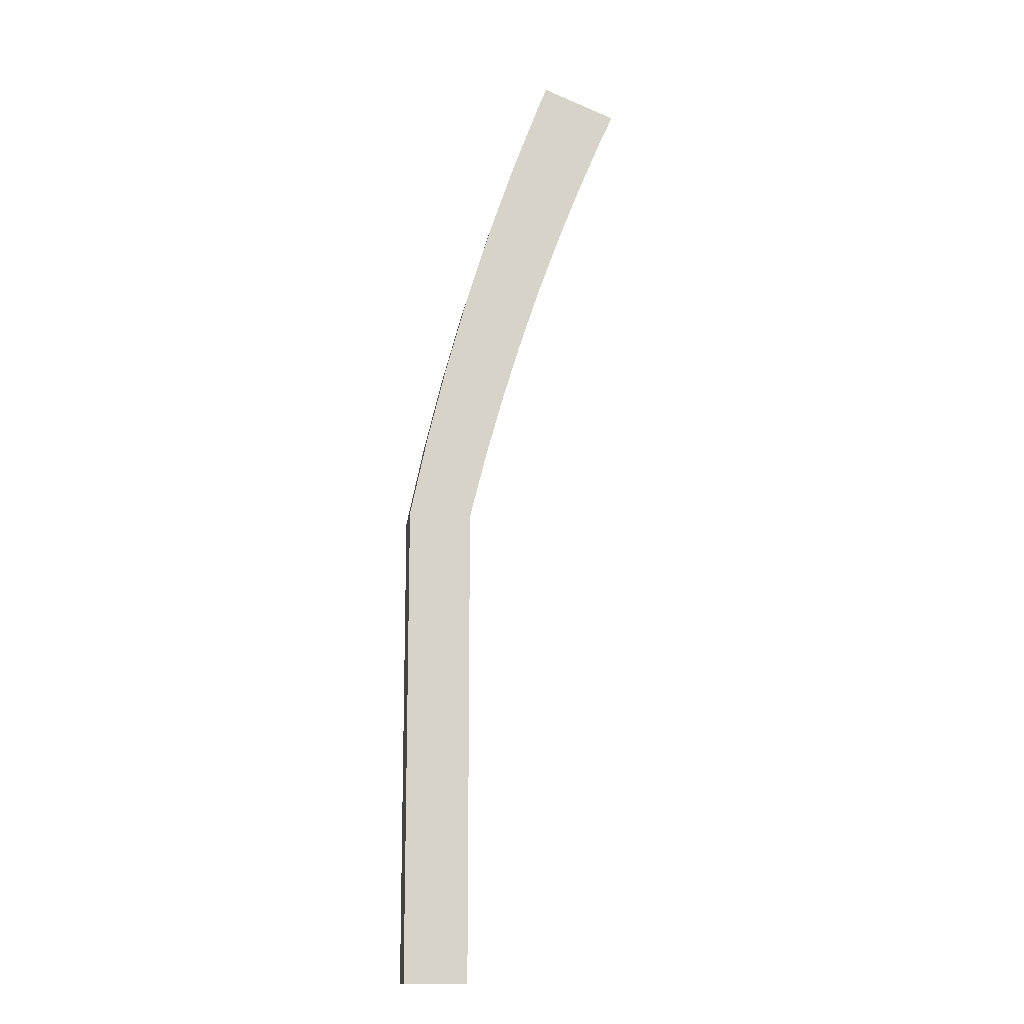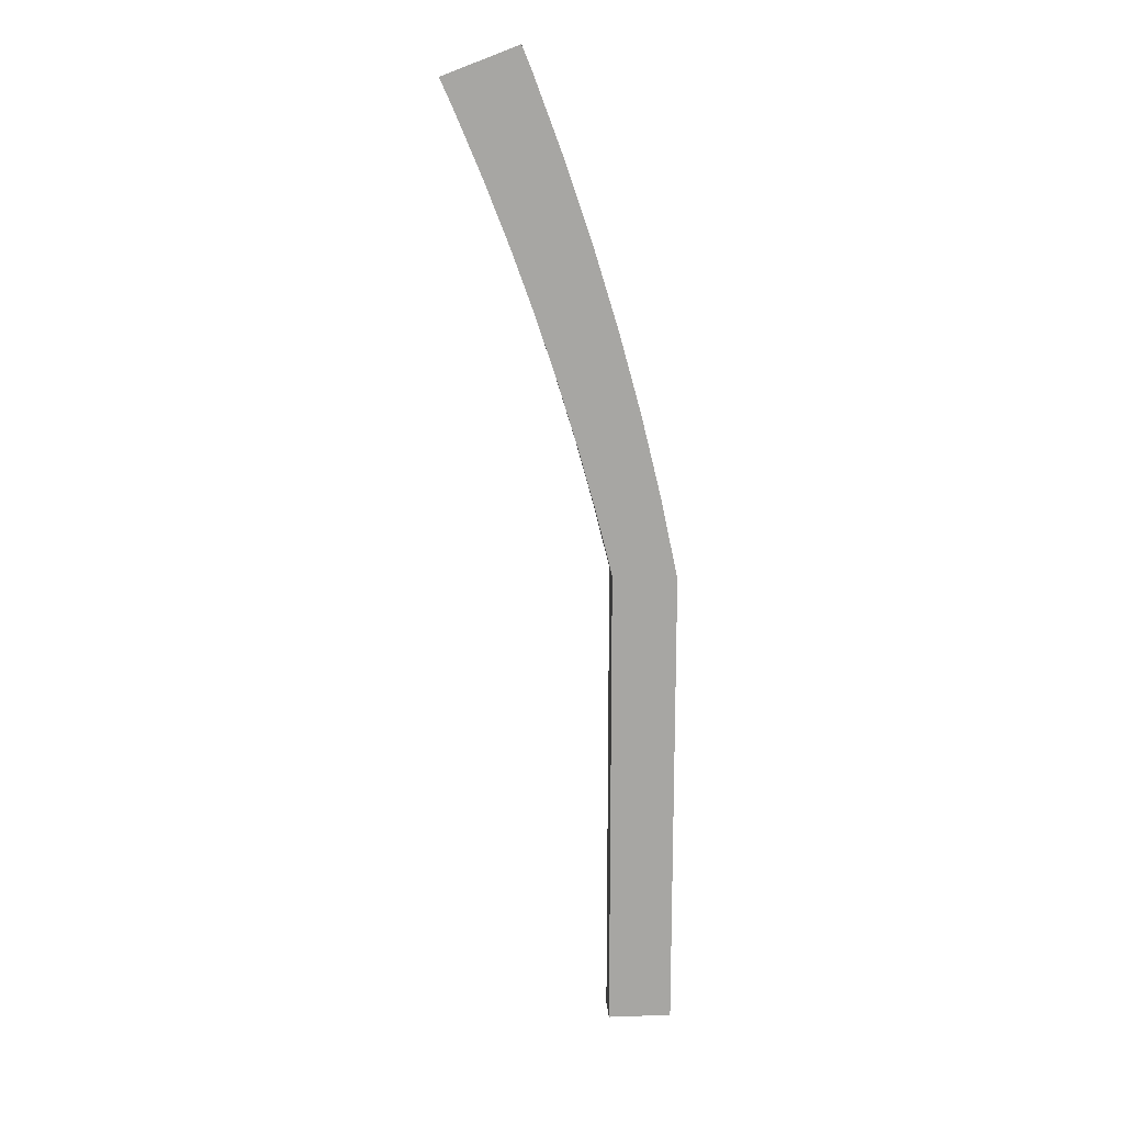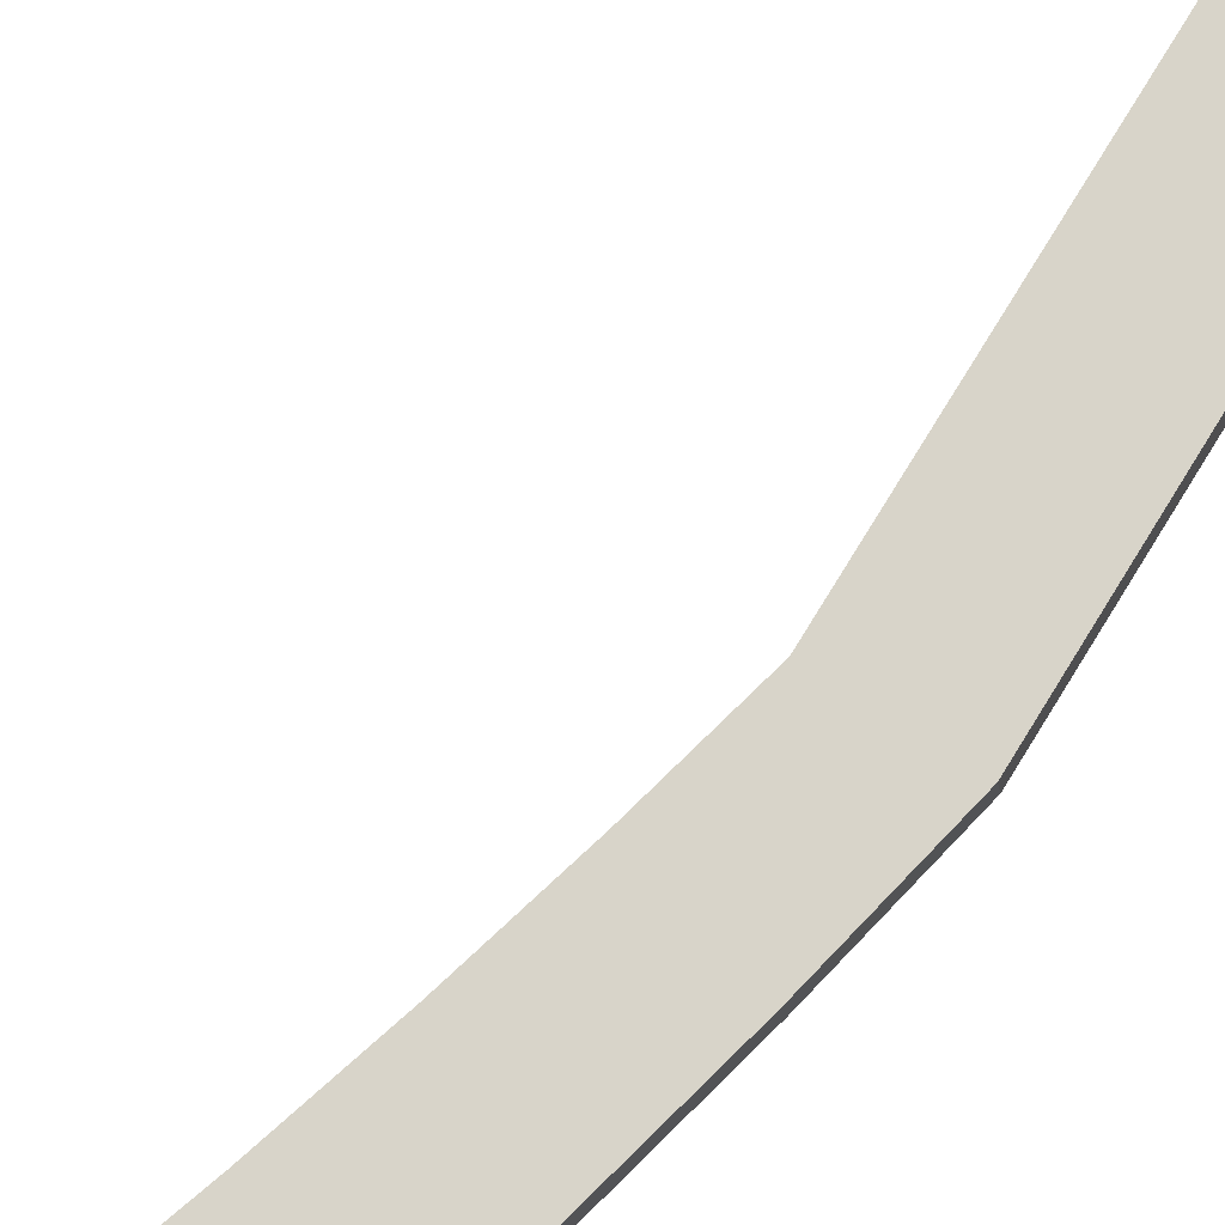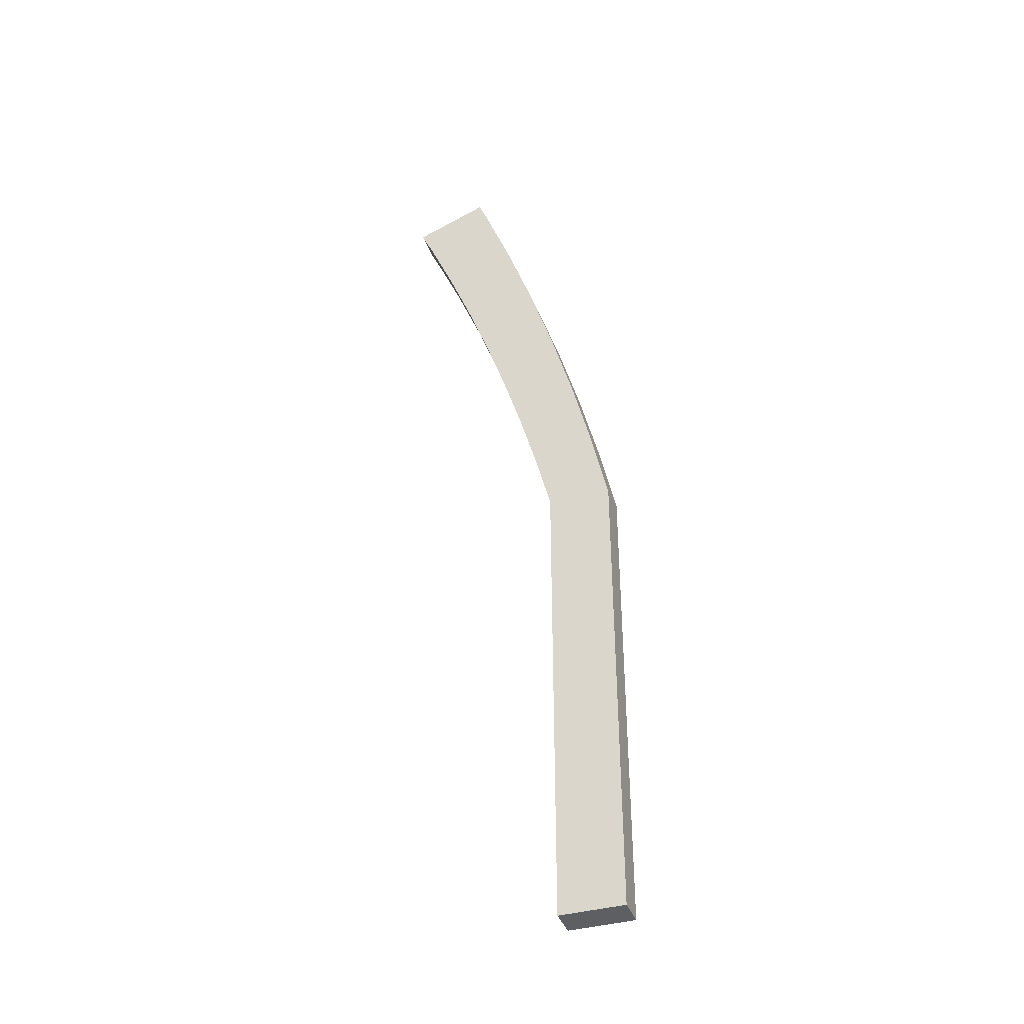
<metadata>
{"format":"obj","ext":"obj","renderer":"f3d","projection":"perspective","resolution":1024,"background":"white","views":[{"elev":-13.6,"azim":169.9,"up":"+Z"},{"elev":16.2,"azim":-3.9,"up":"+Z"},{"elev":75.7,"azim":31.4,"up":"+Y"},{"elev":-39.5,"azim":19.0,"up":"+Z"}]}
</metadata>
<code>
o #ID82
v 0.1658 -0.03386 0.005944
v 0.1372 0.000556 0.0746
v 0.1658 0.000556 0.005944
v 0.1372 -0.03386 0.0746
v 0.1372 -0.03386 0.0746
v 0.1658 -0.03386 0.005944
v 0.1372 0.000556 0.0746
v 0.1658 0.000556 0.005944
v 0.3723 -0.03386 -0.4234
v 0.3009 -0.03386 -0.9545
v 0.3723 -0.03386 -0.9545
v 0.3009 -0.03386 -0.4189
v 0.353 -0.03386 -0.3322
v 0.2828 -0.03386 -0.3468
v 0.2629 -0.03386 -0.2751
v 0.3309 -0.03386 -0.2415
v 0.2412 -0.03386 -0.204
v 0.3063 -0.03386 -0.1515
v 0.2178 -0.03386 -0.1334
v 0.279 -0.03386 -0.06228
v 0.1927 -0.03386 -0.0634
v 0.1658 -0.03386 0.005944
v 0.2491 -0.03386 0.0261
v 0.1372 -0.03386 0.0746
v 0.2166 -0.03386 0.1136
v 0.1221 -0.03386 0.1086
v 0.2057 -0.03386 0.1403
v 0.2057 -0.03386 0.1403
v 0.2166 -0.03386 0.1136
v 0.1221 -0.03386 0.1086
v 0.1372 -0.03386 0.0746
v 0.2491 -0.03386 0.0261
v 0.1658 -0.03386 0.005944
v 0.279 -0.03386 -0.06228
v 0.1927 -0.03386 -0.0634
v 0.2178 -0.03386 -0.1334
v 0.3063 -0.03386 -0.1515
v 0.2412 -0.03386 -0.204
v 0.3309 -0.03386 -0.2415
v 0.2629 -0.03386 -0.2751
v 0.353 -0.03386 -0.3322
v 0.2828 -0.03386 -0.3468
v 0.3009 -0.03386 -0.4189
v 0.3723 -0.03386 -0.4234
v 0.3009 -0.03386 -0.9545
v 0.3723 -0.03386 -0.9545
v 0.1221 0.000556 0.1086
v 0.1221 -0.03386 0.1086
v 0.1221 -0.03386 0.1086
v 0.1221 0.000556 0.1086
v 0.3009 0.000556 -0.4189
v 0.3723 0.000556 -0.9545
v 0.3009 0.000556 -0.9545
v 0.3723 0.000556 -0.4181
v 0.2828 0.000556 -0.3468
v 0.3529 0.000556 -0.3273
v 0.2629 0.000556 -0.2751
v 0.3308 0.000556 -0.2371
v 0.2412 0.000556 -0.204
v 0.3061 0.000556 -0.1475
v 0.2178 0.000556 -0.1334
v 0.2788 0.000556 -0.05873
v 0.1927 0.000556 -0.0634
v 0.1658 0.000556 0.005944
v 0.2488 0.000556 0.02921
v 0.1372 0.000556 0.0746
v 0.2163 0.000556 0.1162
v 0.1221 0.000556 0.1086
v 0.2064 0.000556 0.1406
v 0.2064 0.000556 0.1406
v 0.1221 0.000556 0.1086
v 0.2163 0.000556 0.1162
v 0.1372 0.000556 0.0746
v 0.2488 0.000556 0.02921
v 0.1658 0.000556 0.005944
v 0.2788 0.000556 -0.05873
v 0.1927 0.000556 -0.0634
v 0.2178 0.000556 -0.1334
v 0.3061 0.000556 -0.1475
v 0.2412 0.000556 -0.204
v 0.3308 0.000556 -0.2371
v 0.2629 0.000556 -0.2751
v 0.3529 0.000556 -0.3273
v 0.2828 0.000556 -0.3468
v 0.3723 0.000556 -0.4181
v 0.3009 0.000556 -0.4189
v 0.3723 0.000556 -0.9545
v 0.3009 0.000556 -0.9545
v 0.1927 -0.03386 -0.0634
v 0.1927 0.000556 -0.0634
v 0.1927 -0.03386 -0.0634
v 0.1927 0.000556 -0.0634
v 0.2178 -0.03386 -0.1334
v 0.2178 0.000556 -0.1334
v 0.2178 -0.03386 -0.1334
v 0.2178 0.000556 -0.1334
v 0.2412 -0.03386 -0.204
v 0.2412 0.000556 -0.204
v 0.2412 -0.03386 -0.204
v 0.2412 0.000556 -0.204
v 0.2629 -0.03386 -0.2751
v 0.2629 0.000556 -0.2751
v 0.2629 -0.03386 -0.2751
v 0.2629 0.000556 -0.2751
v 0.2828 -0.03386 -0.3468
v 0.2828 0.000556 -0.3468
v 0.2828 -0.03386 -0.3468
v 0.2828 0.000556 -0.3468
v 0.3009 -0.03386 -0.4189
v 0.3009 0.000556 -0.4189
v 0.3009 -0.03386 -0.4189
v 0.3009 0.000556 -0.4189
v 0.3009 -0.03386 -0.9545
v 0.3009 0.000556 -0.4189
v 0.3009 0.000556 -0.9545
v 0.3009 -0.03386 -0.4189
v 0.3009 -0.03386 -0.4189
v 0.3009 -0.03386 -0.9545
v 0.3009 0.000556 -0.4189
v 0.3009 0.000556 -0.9545
v 0.3009 -0.03386 -0.9545
v 0.3723 0.000556 -0.9545
v 0.3723 -0.03386 -0.9545
v 0.3009 0.000556 -0.9545
v 0.3009 0.000556 -0.9545
v 0.3009 -0.03386 -0.9545
v 0.3723 0.000556 -0.9545
v 0.3723 -0.03386 -0.9545
v 0.3723 -0.03386 -0.4234
v 0.3723 0.000556 -0.9545
v 0.3723 0.000556 -0.4181
v 0.3723 -0.03386 -0.9545
v 0.3723 -0.03386 -0.9545
v 0.3723 -0.03386 -0.4234
v 0.3723 0.000556 -0.9545
v 0.3723 0.000556 -0.4181
v 0.3723 -0.03386 -0.4234
v 0.3529 0.000556 -0.3273
v 0.353 -0.03386 -0.3322
v 0.353 -0.03386 -0.3322
v 0.3529 0.000556 -0.3273
v 0.3723 -0.03386 -0.4234
v 0.3308 0.000556 -0.2371
v 0.3309 -0.03386 -0.2415
v 0.3309 -0.03386 -0.2415
v 0.3308 0.000556 -0.2371
v 0.3061 0.000556 -0.1475
v 0.3063 -0.03386 -0.1515
v 0.3063 -0.03386 -0.1515
v 0.3061 0.000556 -0.1475
v 0.2788 0.000556 -0.05873
v 0.279 -0.03386 -0.06228
v 0.279 -0.03386 -0.06228
v 0.2788 0.000556 -0.05873
v 0.2488 0.000556 0.02921
v 0.2491 -0.03386 0.0261
v 0.2491 -0.03386 0.0261
v 0.2488 0.000556 0.02921
v 0.2163 0.000556 0.1162
v 0.2166 -0.03386 0.1136
v 0.2166 -0.03386 0.1136
v 0.2163 0.000556 0.1162
v 0.2062 -0.02346 0.1405
v 0.2163 0.000556 0.1162
v 0.2064 0.000556 0.1406
v 0.2166 -0.03386 0.1136
v 0.2166 -0.03386 0.1136
v 0.2062 -0.02346 0.1405
v 0.2163 0.000556 0.1162
v 0.2064 0.000556 0.1406
v 0.2062 -0.02346 0.1405
v 0.2163 0.000556 0.1162
v 0.2064 0.000556 0.1406
v 0.2166 -0.03386 0.1136
v 0.2166 -0.03386 0.1136
v 0.2062 -0.02346 0.1405
v 0.2163 0.000556 0.1162
v 0.2064 0.000556 0.1406
v 0.3723 0.000556 -0.4181
v 0.3723 0.000556 -0.4181
f 5 6 7
f 8 7 6
f 28 29 30
f 30 29 31
f 29 32 31
f 31 32 33
f 32 34 33
f 33 34 35
f 35 34 36
f 34 37 36
f 36 37 38
f 37 39 38
f 38 39 40
f 39 41 40
f 40 41 42
f 42 41 43
f 41 44 43
f 43 44 45
f 46 45 44
f 49 5 50
f 7 50 5
f 70 71 72
f 71 73 72
f 72 73 74
f 73 75 74
f 74 75 76
f 75 77 76
f 77 78 76
f 76 78 79
f 78 80 79
f 79 80 81
f 80 82 81
f 81 82 83
f 82 84 83
f 83 84 85
f 84 86 85
f 85 86 87
f 88 87 86
f 6 91 8
f 92 8 91
f 91 95 92
f 96 92 95
f 95 99 96
f 100 96 99
f 99 103 100
f 104 100 103
f 103 107 104
f 108 104 107
f 107 111 108
f 112 108 111
f 117 118 119
f 120 119 118
f 125 126 127
f 128 127 126
f 133 134 135
f 136 135 134
f 140 141 142
f 145 146 140
f 149 150 145
f 153 154 149
f 157 158 153
f 161 162 157
f 167 168 169
f 170 169 168
f 175 176 177
f 178 177 176
f 162 158 157
f 158 154 153
f 154 150 149
f 150 146 145
f 146 141 140
f 141 180 142
f 1 2 3
f 2 1 4
f 9 10 11
f 10 9 12
f 12 9 13
f 12 13 14
f 14 13 15
f 15 13 16
f 15 16 17
f 17 16 18
f 17 18 19
f 19 18 20
f 19 20 21
f 21 20 22
f 22 20 23
f 22 23 24
f 24 23 25
f 24 25 26
f 26 25 27
f 4 47 2
f 47 4 48
f 51 52 53
f 52 51 54
f 54 51 55
f 54 55 56
f 56 55 57
f 56 57 58
f 58 57 59
f 58 59 60
f 60 59 61
f 60 61 62
f 62 61 63
f 62 63 64
f 62 64 65
f 65 64 66
f 65 66 67
f 67 66 68
f 67 68 69
f 89 3 90
f 3 89 1
f 93 90 94
f 90 93 89
f 97 94 98
f 94 97 93
f 101 98 102
f 98 101 97
f 105 102 106
f 102 105 101
f 109 106 110
f 106 109 105
f 113 114 115
f 114 113 116
f 121 122 123
f 122 121 124
f 129 130 131
f 130 129 132
f 137 138 139
f 139 143 144
f 144 147 148
f 148 151 152
f 152 155 156
f 156 159 160
f 163 164 165
f 164 163 166
f 171 172 173
f 172 171 174
f 156 155 159
f 152 151 155
f 148 147 151
f 144 143 147
f 139 138 143
f 137 179 138

</code>
